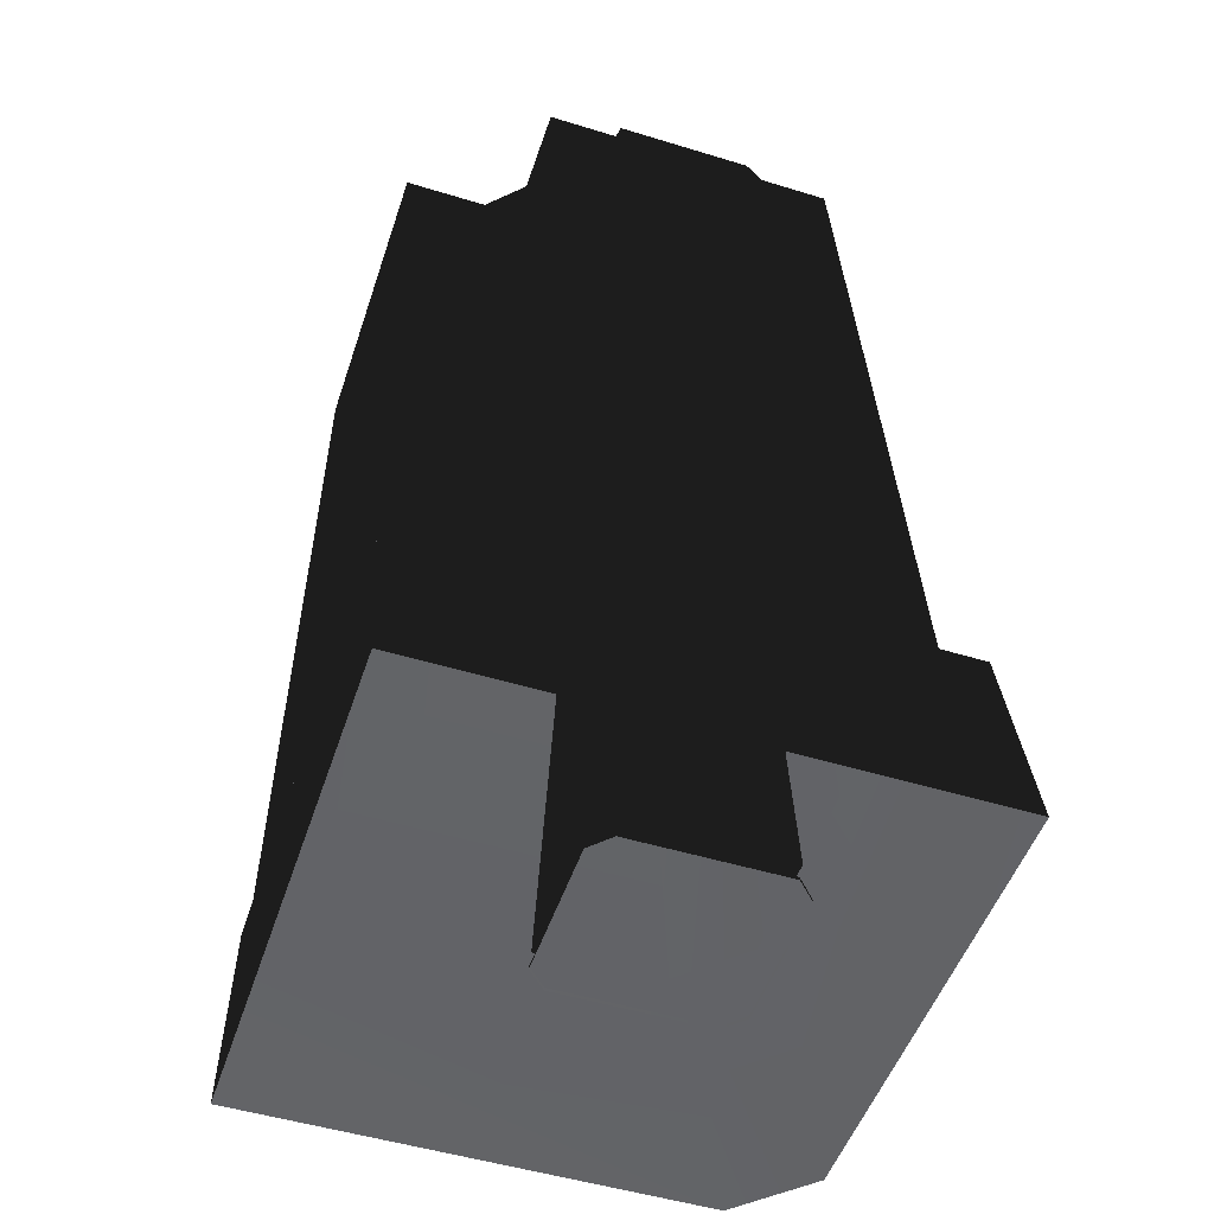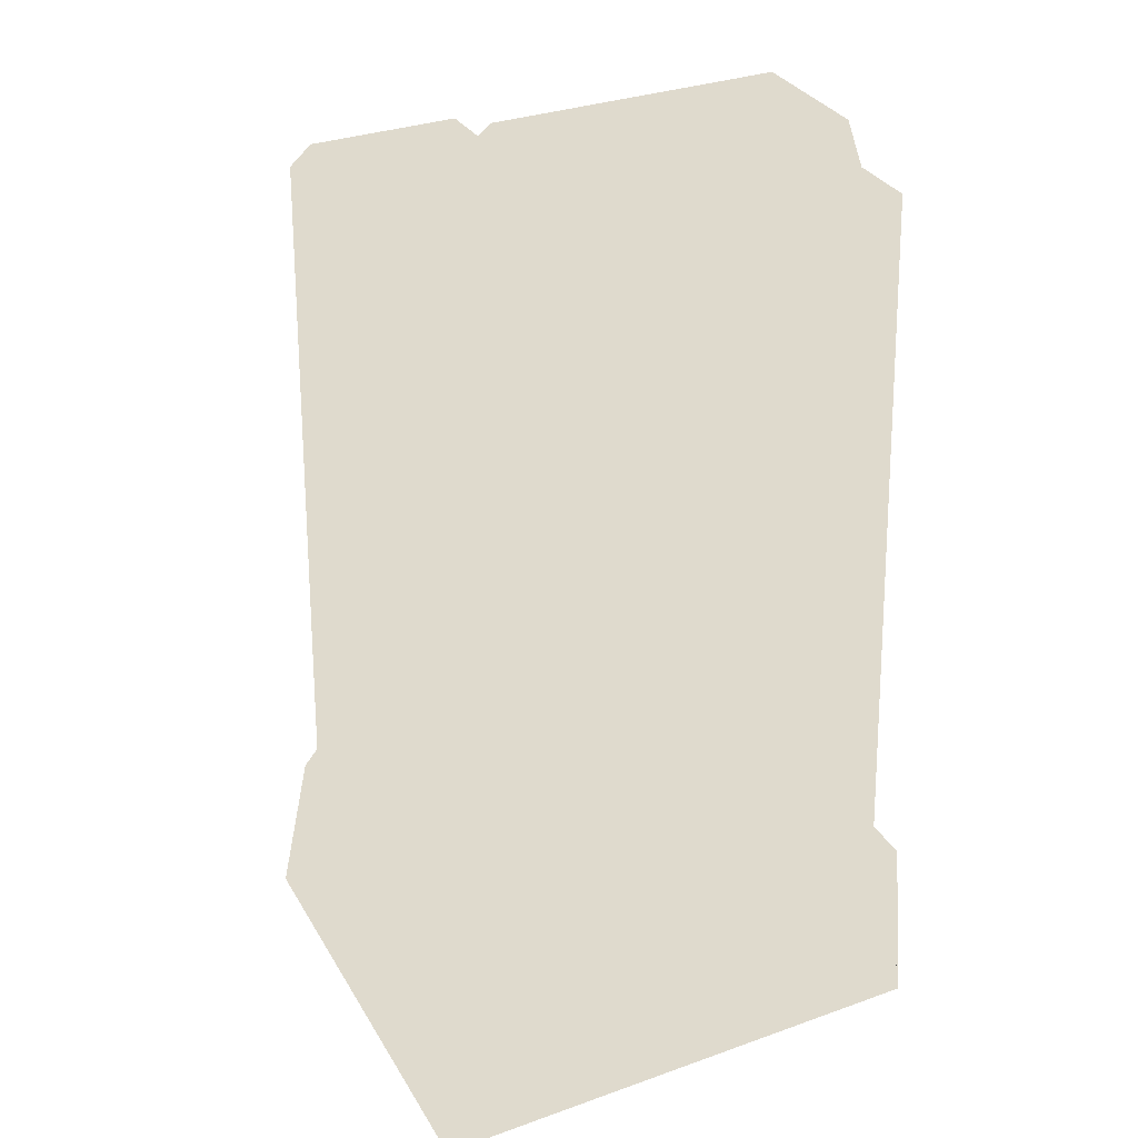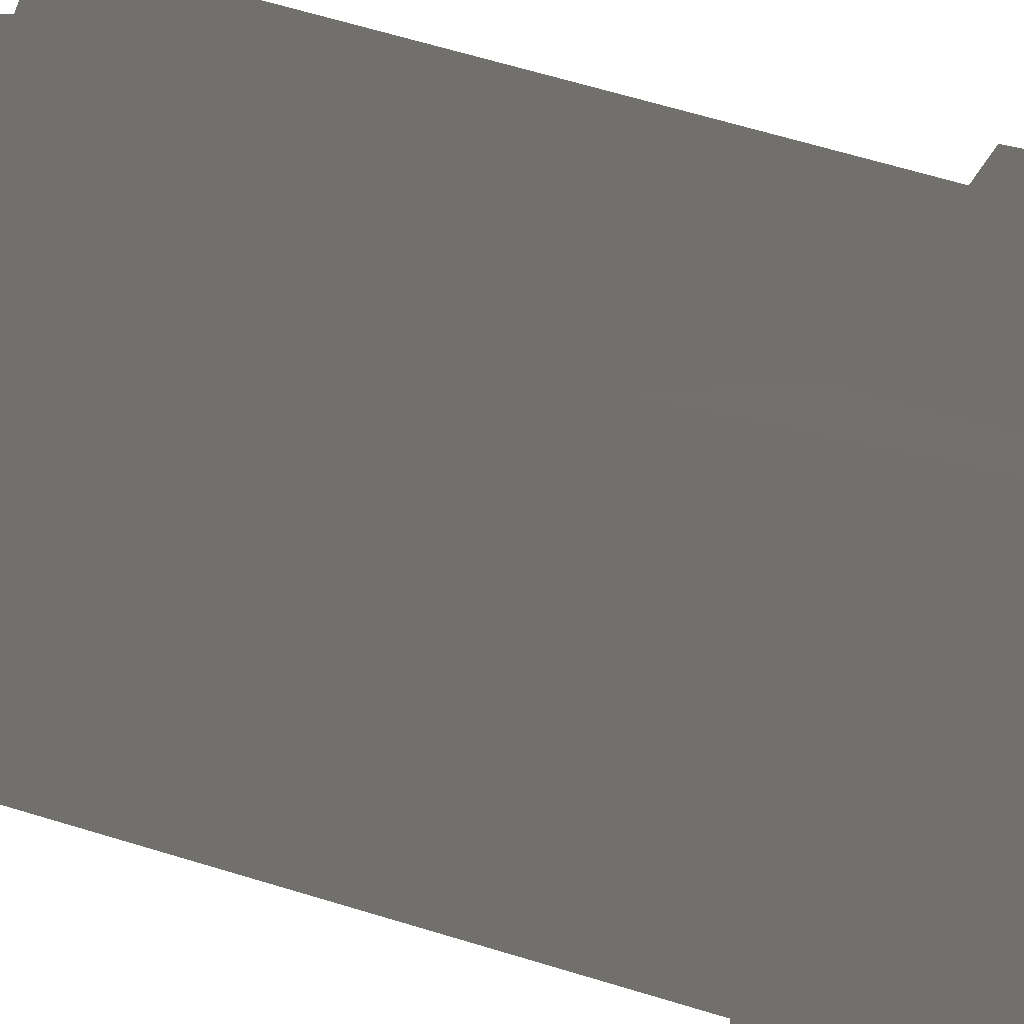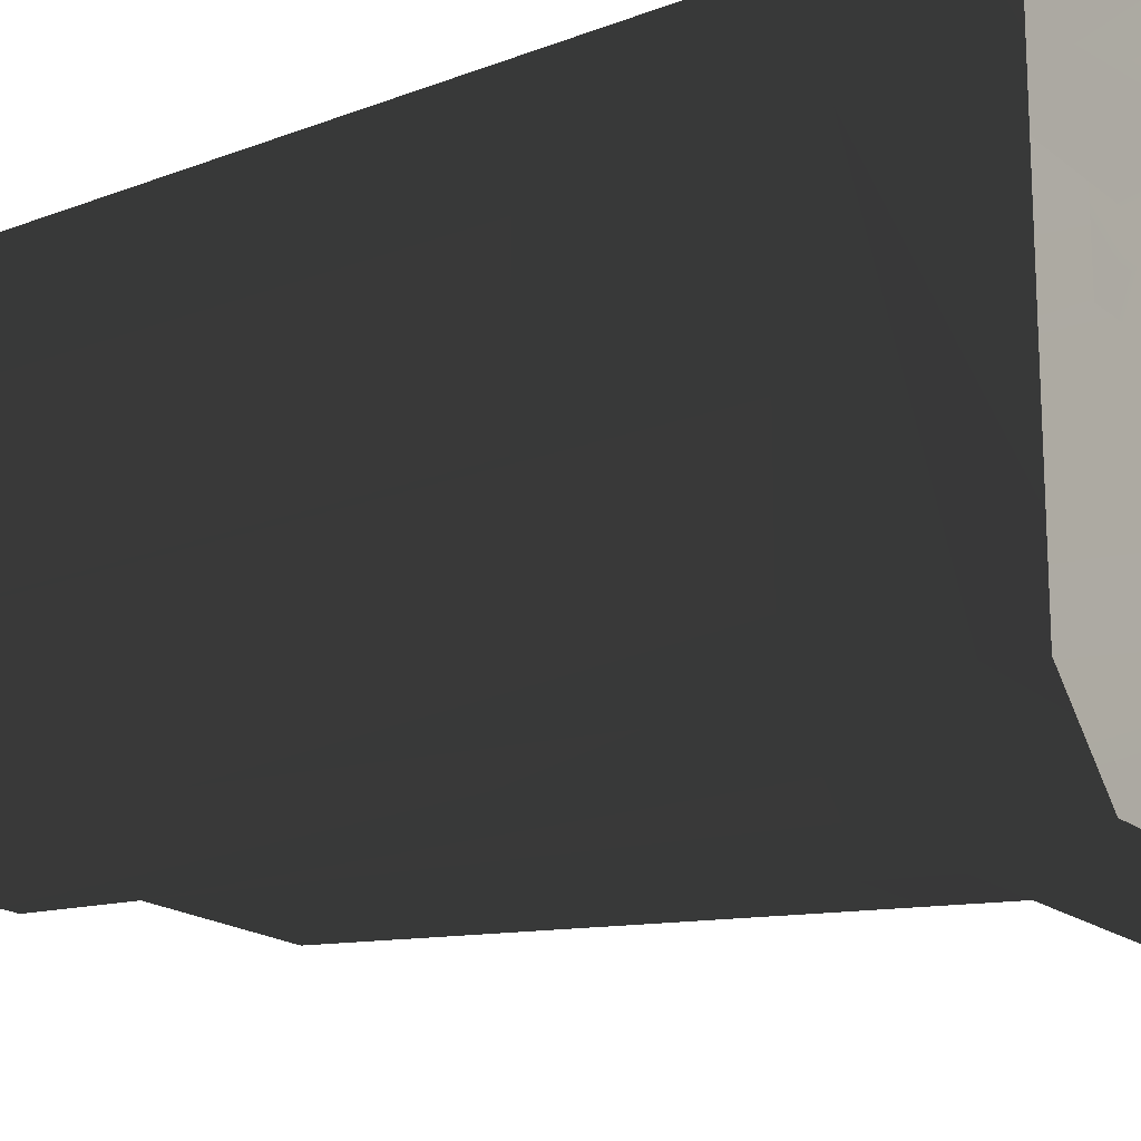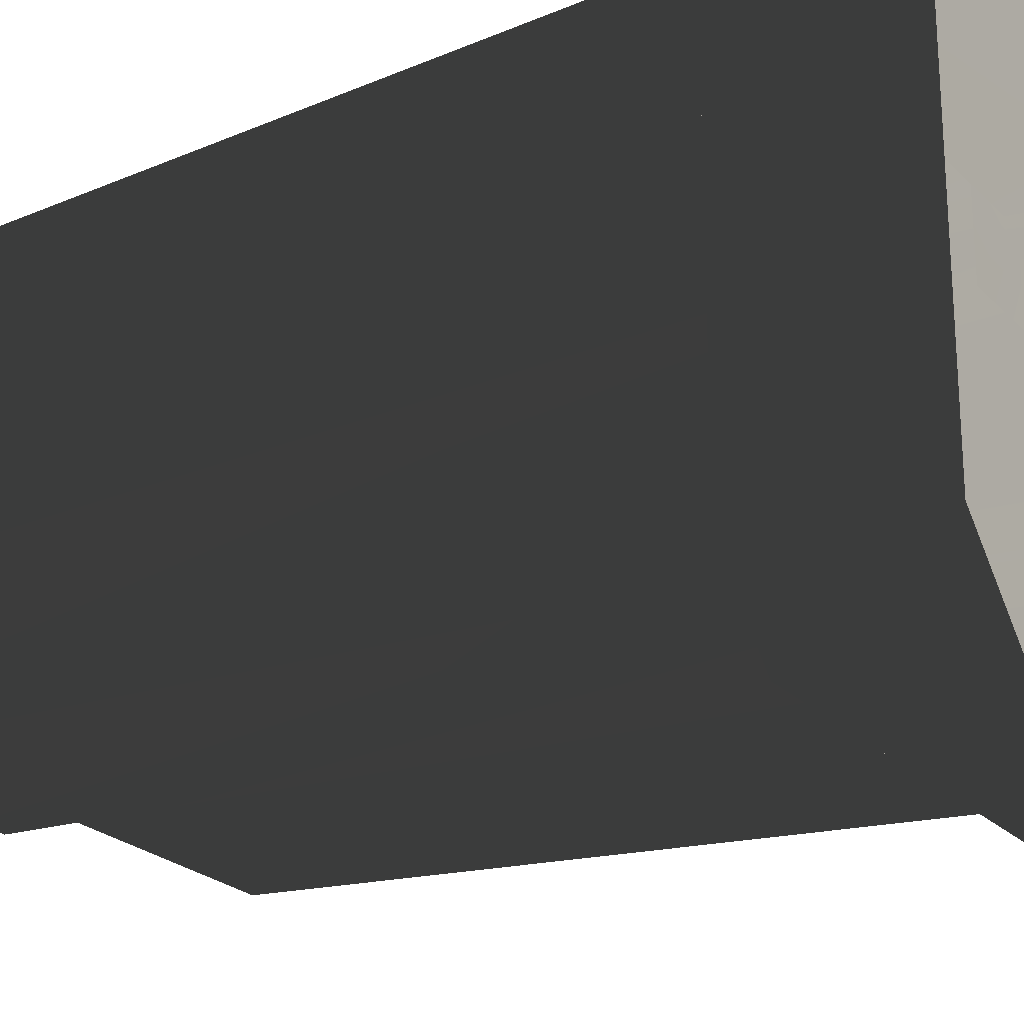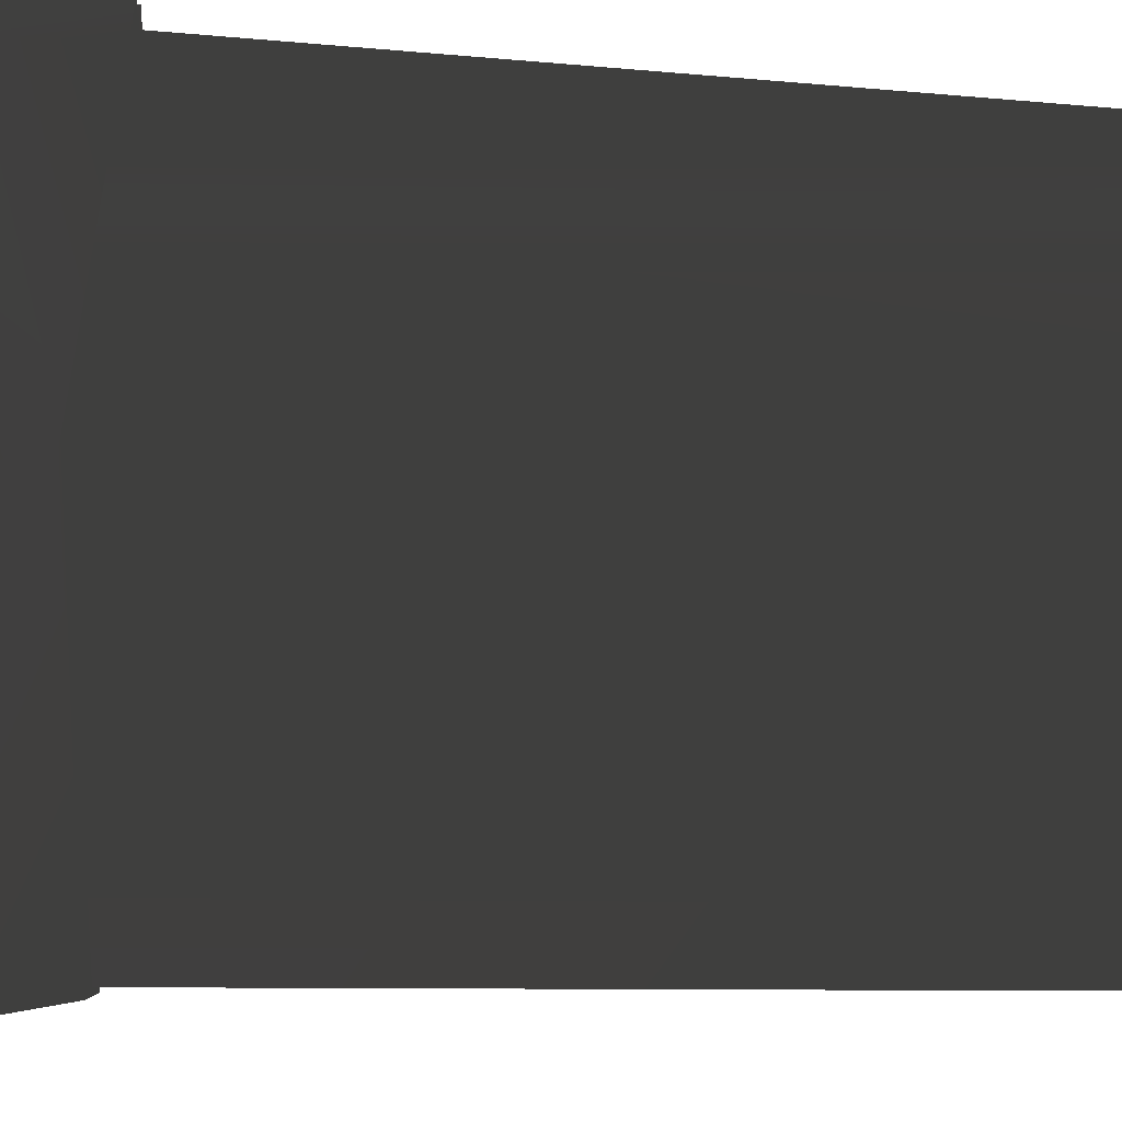
<metadata>
{"format":"obj","ext":"obj","renderer":"f3d","projection":"perspective","resolution":1024,"background":"white","views":[{"elev":-51.0,"azim":71.6,"up":"+Y"},{"elev":32.8,"azim":-26.2,"up":"+Y"},{"elev":-41.3,"azim":-112.7,"up":"+Z"},{"elev":-17.8,"azim":-56.5,"up":"+Z"},{"elev":-23.5,"azim":-58.0,"up":"+Z"},{"elev":-49.4,"azim":87.0,"up":"+Z"}]}
</metadata>
<code>
g wall_house3_CS
v -0.08372 1.661 -0.3428
v -0.04427 1.661 -0.3043
v -0.08358 1.698 -0.2996
v -0.02644 0.32 -0.3465
v -0.04427 1.661 -0.3043
v -0.06984 0.32 -0.3878
v -0.08372 1.661 -0.02834
v -0.08358 1.698 -0.07151
v -0.04427 1.661 -0.06445
v -0.02644 0.32 -0.0247
v -0.06984 0.32 0.01665
v -0.04427 1.661 -0.06445
v -0.3619 1.661 -0.3428
v -0.362 1.698 -0.2996
v -0.4013 1.661 -0.3043
v -0.4191 0.32 -0.3465
v -0.3757 0.32 -0.3878
v -0.4013 1.661 -0.3043
v -0.3619 1.661 -0.02834
v -0.4013 1.661 -0.06445
v -0.362 1.698 -0.07151
v -0.4191 0.32 -0.0247
v -0.4013 1.661 -0.06445
v -0.3757 0.32 0.01665
v -0.4546 0.3268 0.5035
v -0.5035 -1.007e-07 0.5035
v -0.5035 -2.068e-07 -0.3739
v -0.4546 0.3268 -0.325
v -0.3412 0.3268 0.5035
v -0.3412 0.3268 -0.2115
v 0.4546 0.3268 0.4546
v 0.5035 -4.398e-07 0.5035
v 0.4546 0.3268 0.5035
v 0.3411 0.3268 0.3411
v 0.3411 0.3268 0.5035
v 0.5035 0.3268 -0.4546
v -0.3739 -2.879e-07 -0.5035
v 0.5035 -7.308e-07 -0.5035
v -0.325 0.3268 -0.4546
v 0.5035 0.3268 -0.3411
v -0.2115 0.3268 -0.3411
v -0.4546 0.3268 -0.325
v -0.5035 -2.068e-07 -0.3739
v 0.4546 0.3268 0.4546
v 0.5035 0.3268 0.4546
v 0.5035 -4.398e-07 0.5035
v 0.3411 0.3268 0.3411
v 0.5035 0.3268 0.3411
v -0.3412 0.3268 -0.2115
v -0.4546 0.3268 -0.325
v -0.325 0.3268 -0.4546
v -0.2115 0.3268 -0.3411
v 0.4807 1.75 0.1314
v 0.1745 1.75 0.1314
v 0.04308 1.75 -4.61e-07
v 0.4807 1.75 -1.537e-07
v 0.4807 1.75 -0.1314
v -0.08836 1.75 -0.1314
v 0.5035 1.664 -0.1495
v -0.1064 1.664 -0.1495
v -0.1315 1.75 -0.08834
v -0.1495 1.664 -0.1064
v -2.028e-05 1.75 0.0431
v 0.1314 1.75 0.1745
v 0.1745 1.75 0.1314
v 0.4807 1.75 -1.537e-07
v 0.5035 1.664 0.1495
v 0.5035 1.664 -3.073e-07
v 0.4807 1.75 -0.1314
v 0.5035 1.664 -0.1495
v 0.4807 1.75 0.1314
v 0.5035 1.664 0.1495
v 0.1926 1.664 0.1495
v 0.1745 1.75 0.1314
v 0.1495 1.664 0.1926
v 0.1314 1.75 0.1745
v 0.1314 1.75 0.1745
v 0.1495 1.664 0.1926
v 0.1495 1.664 0.5035
v 0.1314 1.75 0.4866
v 0.1314 1.75 0.4866
v 0.1495 1.664 0.5035
v -2.059e-05 1.664 0.5035
v -2.09e-05 1.75 0.4866
v -0.1495 1.664 0.5035
v -0.1315 1.75 0.4866
v 0.1314 1.75 0.1745
v -2.09e-05 1.75 0.4866
v -2.028e-05 1.75 0.0431
v -0.1315 1.75 -0.08834
v -0.1315 1.75 0.4866
v -0.1495 1.664 -0.1064
v -0.1495 1.664 0.5035
v 0.5035 0.3268 0.4546
v 0.5035 0.3268 0.3411
v 0.5035 -9.953e-08 0.3411
v 0.5035 -1.396e-07 0.5035
v 0.5035 3.993e-07 -0.5035
v 0.5035 3.592e-07 -0.3411
v 0.5035 0.3268 -0.3411
v 0.5035 0.3268 -0.4546
v 0.5035 0.3268 -0.3411
v 0.5035 3.592e-07 -0.3411
v 0.5035 -9.953e-08 0.3411
v 0.5035 0.3268 0.3411
v 0.4546 0.3268 0.5035
v 0.5035 -1.396e-07 0.5035
v 0.3411 -1.316e-07 0.5035
v 0.3411 0.3268 0.5035
v -0.5035 2.004e-07 0.5035
v -0.4546 0.3268 0.5035
v -0.3412 0.3268 0.5035
v -0.3412 1.924e-07 0.5035
v 0.3411 -1.316e-07 0.5035
v -0.3412 1.924e-07 0.5035
v -0.3412 0.3268 0.5035
v 0.3411 0.3268 0.5035
v -0.2807 1.664 -0.1511
v -0.3688 0.3268 0.5035
v -0.3688 0.3268 -0.2392
v -0.2807 1.664 0.5035
v -0.07375 1.664 -0.008582
v -0.07374 1.664 0.5035
v 0.2807 1.664 0.5035
v 0.3688 0.3268 0.4339
v 0.3688 0.3268 0.5035
v 0.2807 1.664 0.3459
v 0.07374 1.664 0.1389
v 0.07374 1.664 0.5035
v -0.07374 1.664 0.5035
v -0.07375 1.664 -0.008582
v -4.302e-06 1.664 0.06516
v -2.766e-06 1.664 0.5035
v 0.07374 1.664 0.1389
v 0.07374 1.664 0.5035
v 0.09688 0.3268 0.5035
v -1.844e-06 0.3268 0.5035
v -0.07374 1.664 0.5035
v -0.09688 0.3268 0.5035
v 0.5035 0.3268 -0.3688
v -0.1511 1.664 -0.2807
v -0.2392 0.3268 -0.3688
v 0.5035 1.664 -0.2807
v -0.008584 1.664 -0.07374
v 0.5035 1.664 -0.07374
v 0.4339 0.3268 0.3688
v 0.5035 1.664 0.2807
v 0.5035 0.3268 0.3688
v 0.3459 1.664 0.2807
v 0.3688 0.3268 0.4339
v 0.2807 1.664 0.3459
v 0.1389 1.664 0.07374
v 0.5035 1.664 0.07374
v 0.3459 1.664 0.2807
v 0.1389 1.664 0.07374
v 0.5035 1.664 -1.537e-06
v 0.5035 1.664 0.07374
v 0.06516 1.664 -1.076e-06
v 0.07374 1.664 0.1389
v 0.5035 1.664 -0.07374
v -4.302e-06 1.664 0.06516
v -0.008584 1.664 -0.07374
v -0.07375 1.664 -0.008582
v 0.2807 1.664 0.3459
v 0.07374 1.664 0.1389
v 0.1389 1.664 0.07374
v 0.3459 1.664 0.2807
v 0.5035 1.664 -1.537e-06
v 0.5035 1.664 -0.07374
v 0.5035 0.3268 -0.09688
v 0.5035 0.3268 -1.537e-06
v 0.5035 1.664 0.07374
v 0.5035 0.3268 0.09688
v 0.5035 1.664 0.2807
v 0.5035 1.664 0.07374
v 0.5035 0.3268 0.09688
v 0.5035 0.3268 0.3688
v 0.5035 0.3268 -0.09688
v 0.5035 1.664 -0.07374
v 0.5035 1.664 -0.2807
v 0.5035 0.3268 -0.3688
v -0.2807 1.664 0.5035
v -0.07374 1.664 0.5035
v -0.09688 0.3268 0.5035
v -0.3688 0.3268 0.5035
v 0.09688 0.3268 0.5035
v 0.07374 1.664 0.5035
v 0.2807 1.664 0.5035
v 0.3688 0.3268 0.5035
v -0.3757 0.32 -0.3878
v -0.06984 0.32 -0.3878
v -0.08372 1.661 -0.3428
v -0.3619 1.661 -0.3428
v -0.08372 1.661 -0.3428
v -0.362 1.698 -0.2996
v -0.08358 1.698 -0.2996
v -0.08358 1.698 -0.07151
v -0.362 1.698 -0.07151
v -0.362 1.698 -0.2996
v -0.08358 1.698 -0.2996
v -0.04427 1.661 -0.3043
v -0.04427 1.661 -0.06445
v -0.08358 1.698 -0.07151
v -0.08358 1.698 -0.2996
v -0.02644 0.32 -0.3465
v -0.04427 1.661 -0.06445
v -0.02644 0.32 -0.0247
v -0.06984 0.32 0.01665
v -0.3757 0.32 0.01665
v -0.3619 1.661 -0.02834
v -0.08372 1.661 -0.02834
v -0.4013 1.661 -0.06445
v -0.362 1.698 -0.2996
v -0.362 1.698 -0.07151
v -0.4013 1.661 -0.3043
v -0.4191 0.32 -0.0247
v -0.4191 0.32 -0.3465
v -0.4013 1.661 -0.06445
v -0.08358 1.698 -0.07151
v -0.08372 1.661 -0.02834
v -0.3619 1.661 -0.02834
v -0.362 1.698 -0.07151
g wall_house3_CS_0
f 3 2 1
f 1 5 4
f 6 1 4
f 9 8 7
f 7 11 10
f 12 7 10
f 15 14 13
f 13 17 16
f 18 13 16
f 21 20 19
f 19 23 22
f 24 19 22
f 27 26 25
f 28 27 25
f 28 25 29
f 30 28 29
f 33 32 31
f 31 34 33
f 34 35 33
f 38 37 36
f 37 39 36
f 36 39 40
f 39 41 40
f 39 37 42
f 37 43 42
f 46 45 44
f 44 45 47
f 45 48 47
f 51 50 49
f 52 51 49
f 55 54 53
f 56 55 53
f 55 56 57
f 58 55 57
f 57 59 58
f 59 60 58
f 61 58 60
f 62 61 60
f 61 63 58
f 63 55 58
f 55 63 64
f 65 55 64
f 53 67 66
f 67 68 66
f 66 68 69
f 68 70 69
f 73 72 71
f 74 73 71
f 73 74 75
f 74 76 75
f 79 78 77
f 80 79 77
f 83 82 81
f 84 83 81
f 85 83 84
f 86 85 84
f 88 81 87
f 89 88 87
f 88 89 90
f 91 88 90
f 90 92 91
f 92 93 91
f 96 95 94
f 97 96 94
f 100 99 98
f 101 100 98
f 104 103 102
f 105 104 102
f 108 107 106
f 109 108 106
f 112 111 110
f 113 112 110
f 116 115 114
f 117 116 114
f 120 119 118
f 119 121 118
f 118 121 122
f 121 123 122
f 126 125 124
f 125 127 124
f 127 128 124
f 128 129 124
f 132 131 130
f 133 132 130
f 134 132 133
f 135 134 133
f 136 135 133
f 137 136 133
f 137 133 138
f 139 137 138
f 142 141 140
f 141 143 140
f 143 141 144
f 145 143 144
f 148 147 146
f 147 149 146
f 146 149 150
f 149 151 150
f 147 153 152
f 154 147 152
f 157 156 155
f 156 158 155
f 155 158 159
f 158 156 160
f 158 161 159
f 162 158 160
f 158 162 161
f 162 163 161
f 166 165 164
f 167 166 164
f 170 169 168
f 171 170 168
f 171 168 172
f 173 171 172
f 176 175 174
f 177 176 174
f 180 179 178
f 181 180 178
f 184 183 182
f 185 184 182
f 188 187 186
f 189 188 186
f 192 191 190
f 193 192 190
f 193 195 194
f 195 196 194
f 199 198 197
f 200 199 197
f 203 202 201
f 204 203 201
f 201 206 205
f 206 207 205
f 210 209 208
f 211 210 208
f 214 213 212
f 213 215 212
f 215 217 216
f 218 215 216
f 221 220 219
f 222 221 219

</code>
